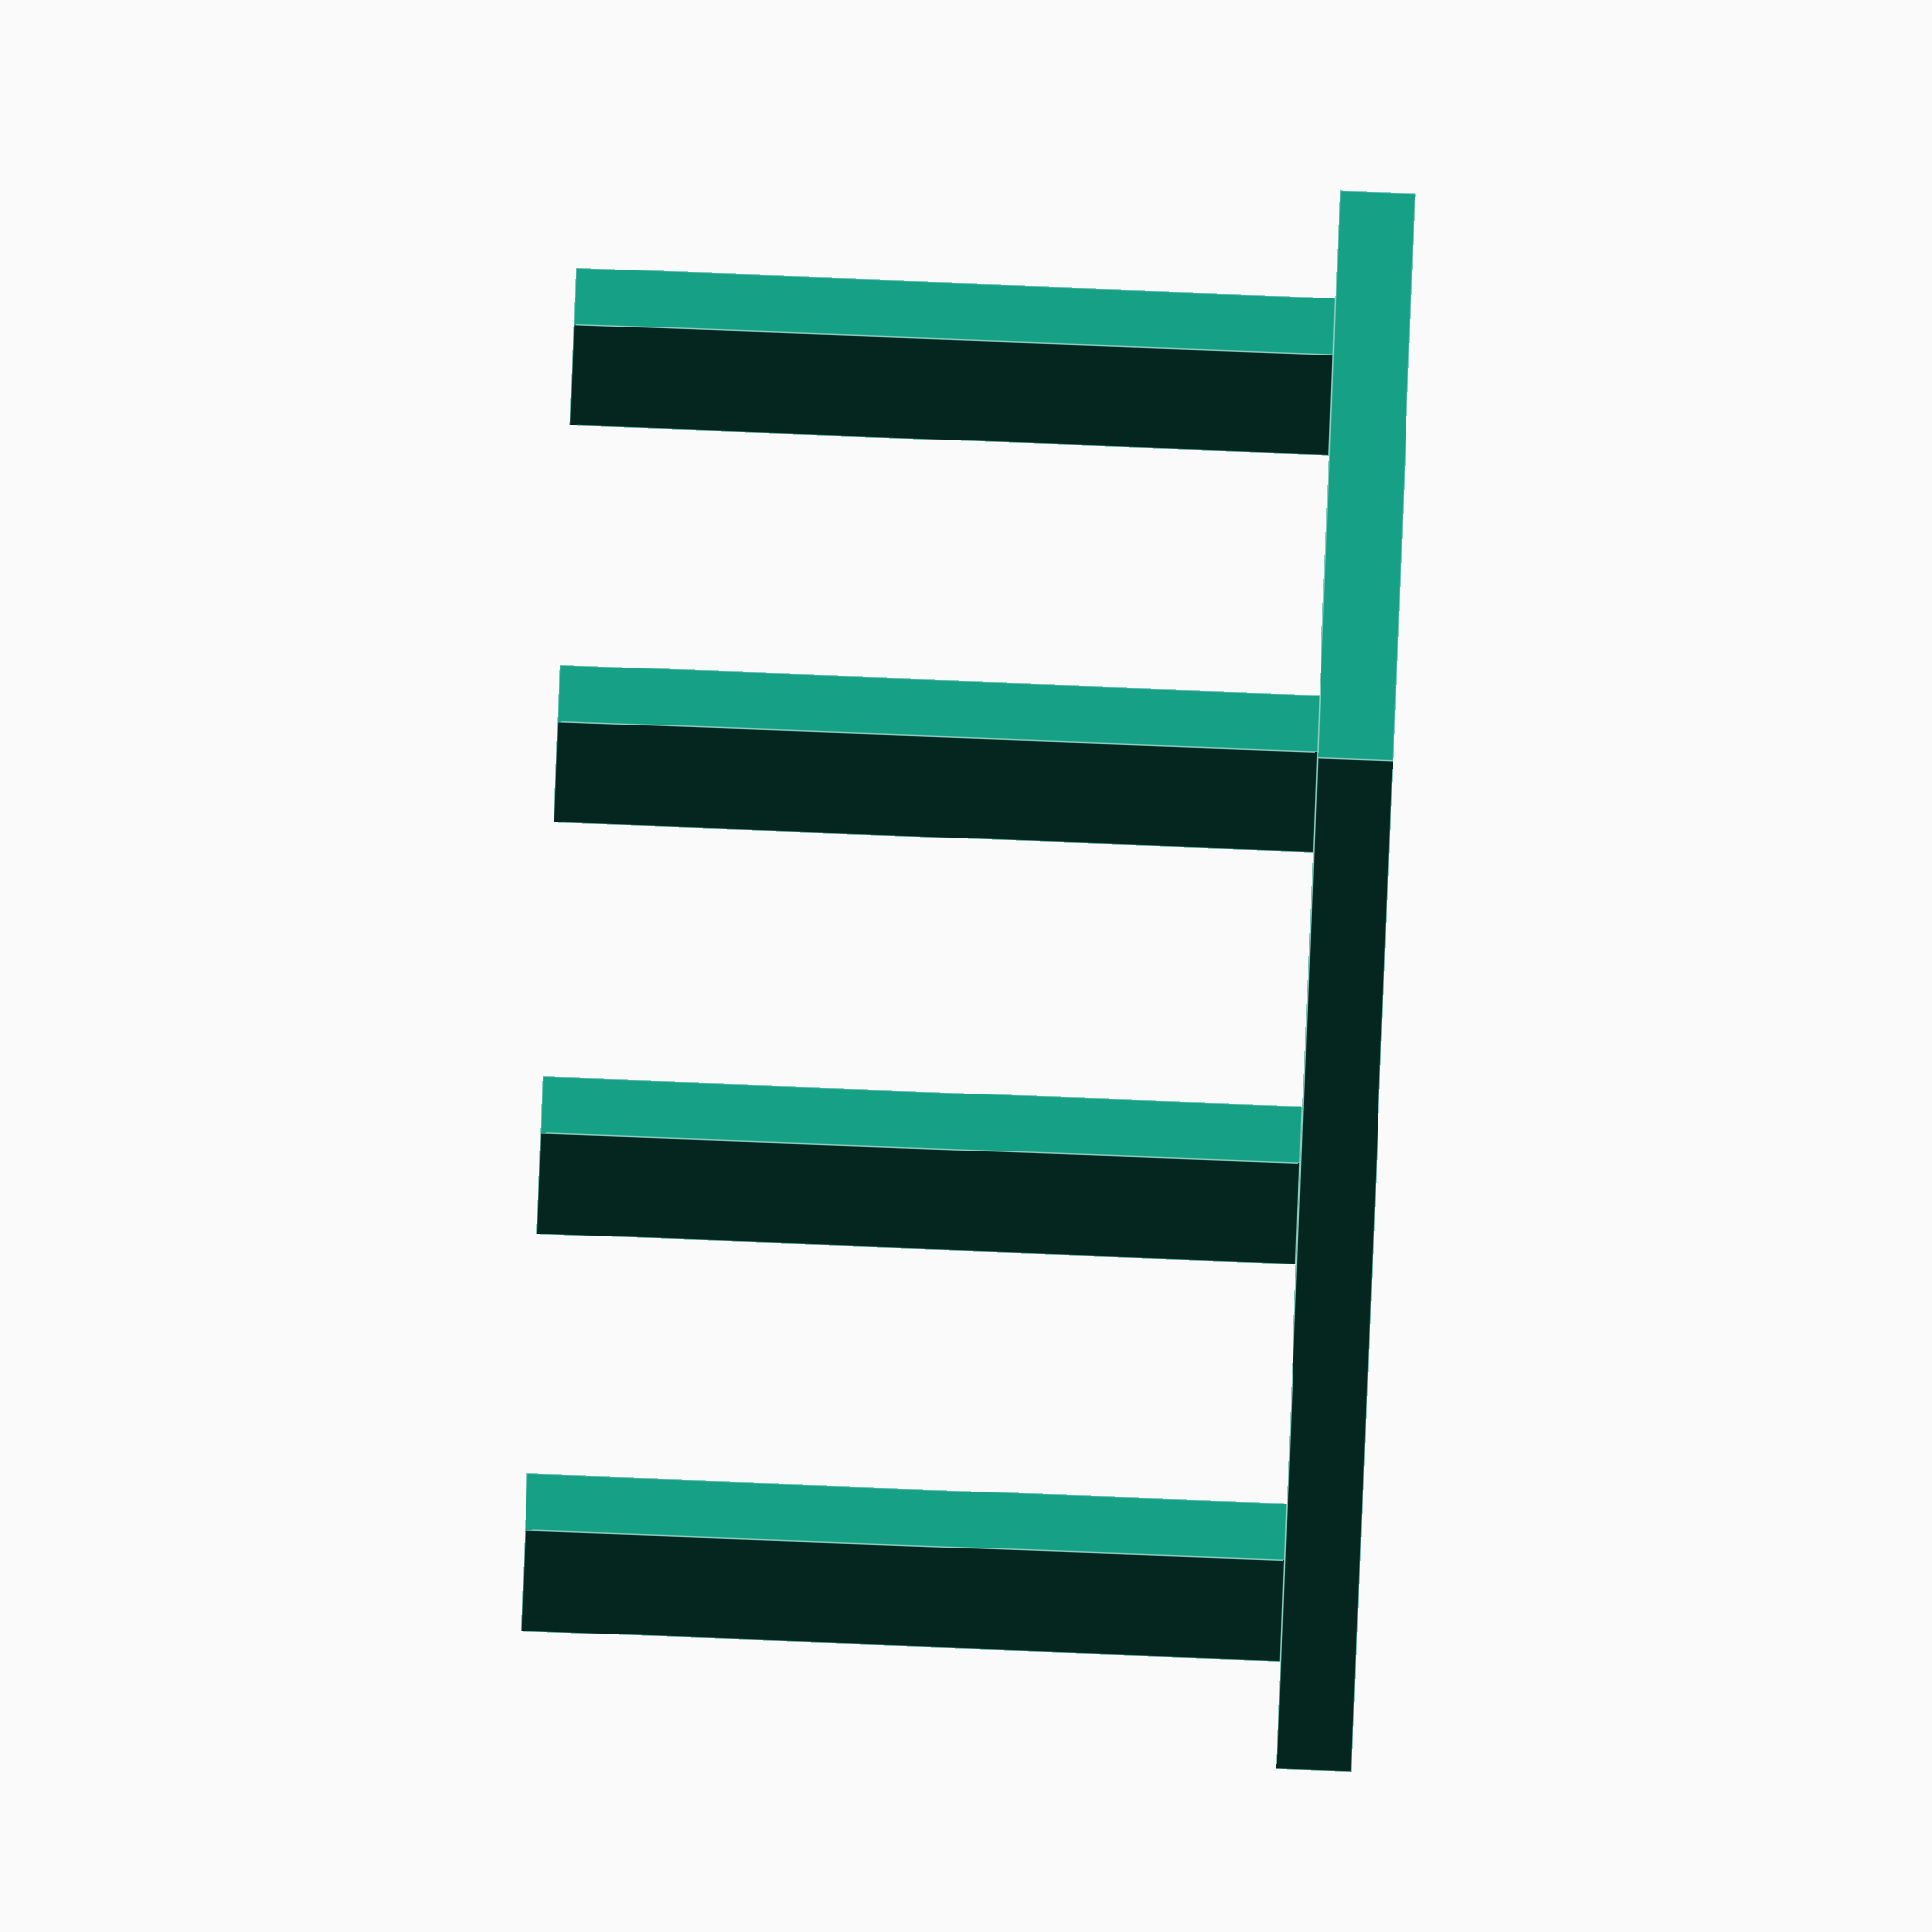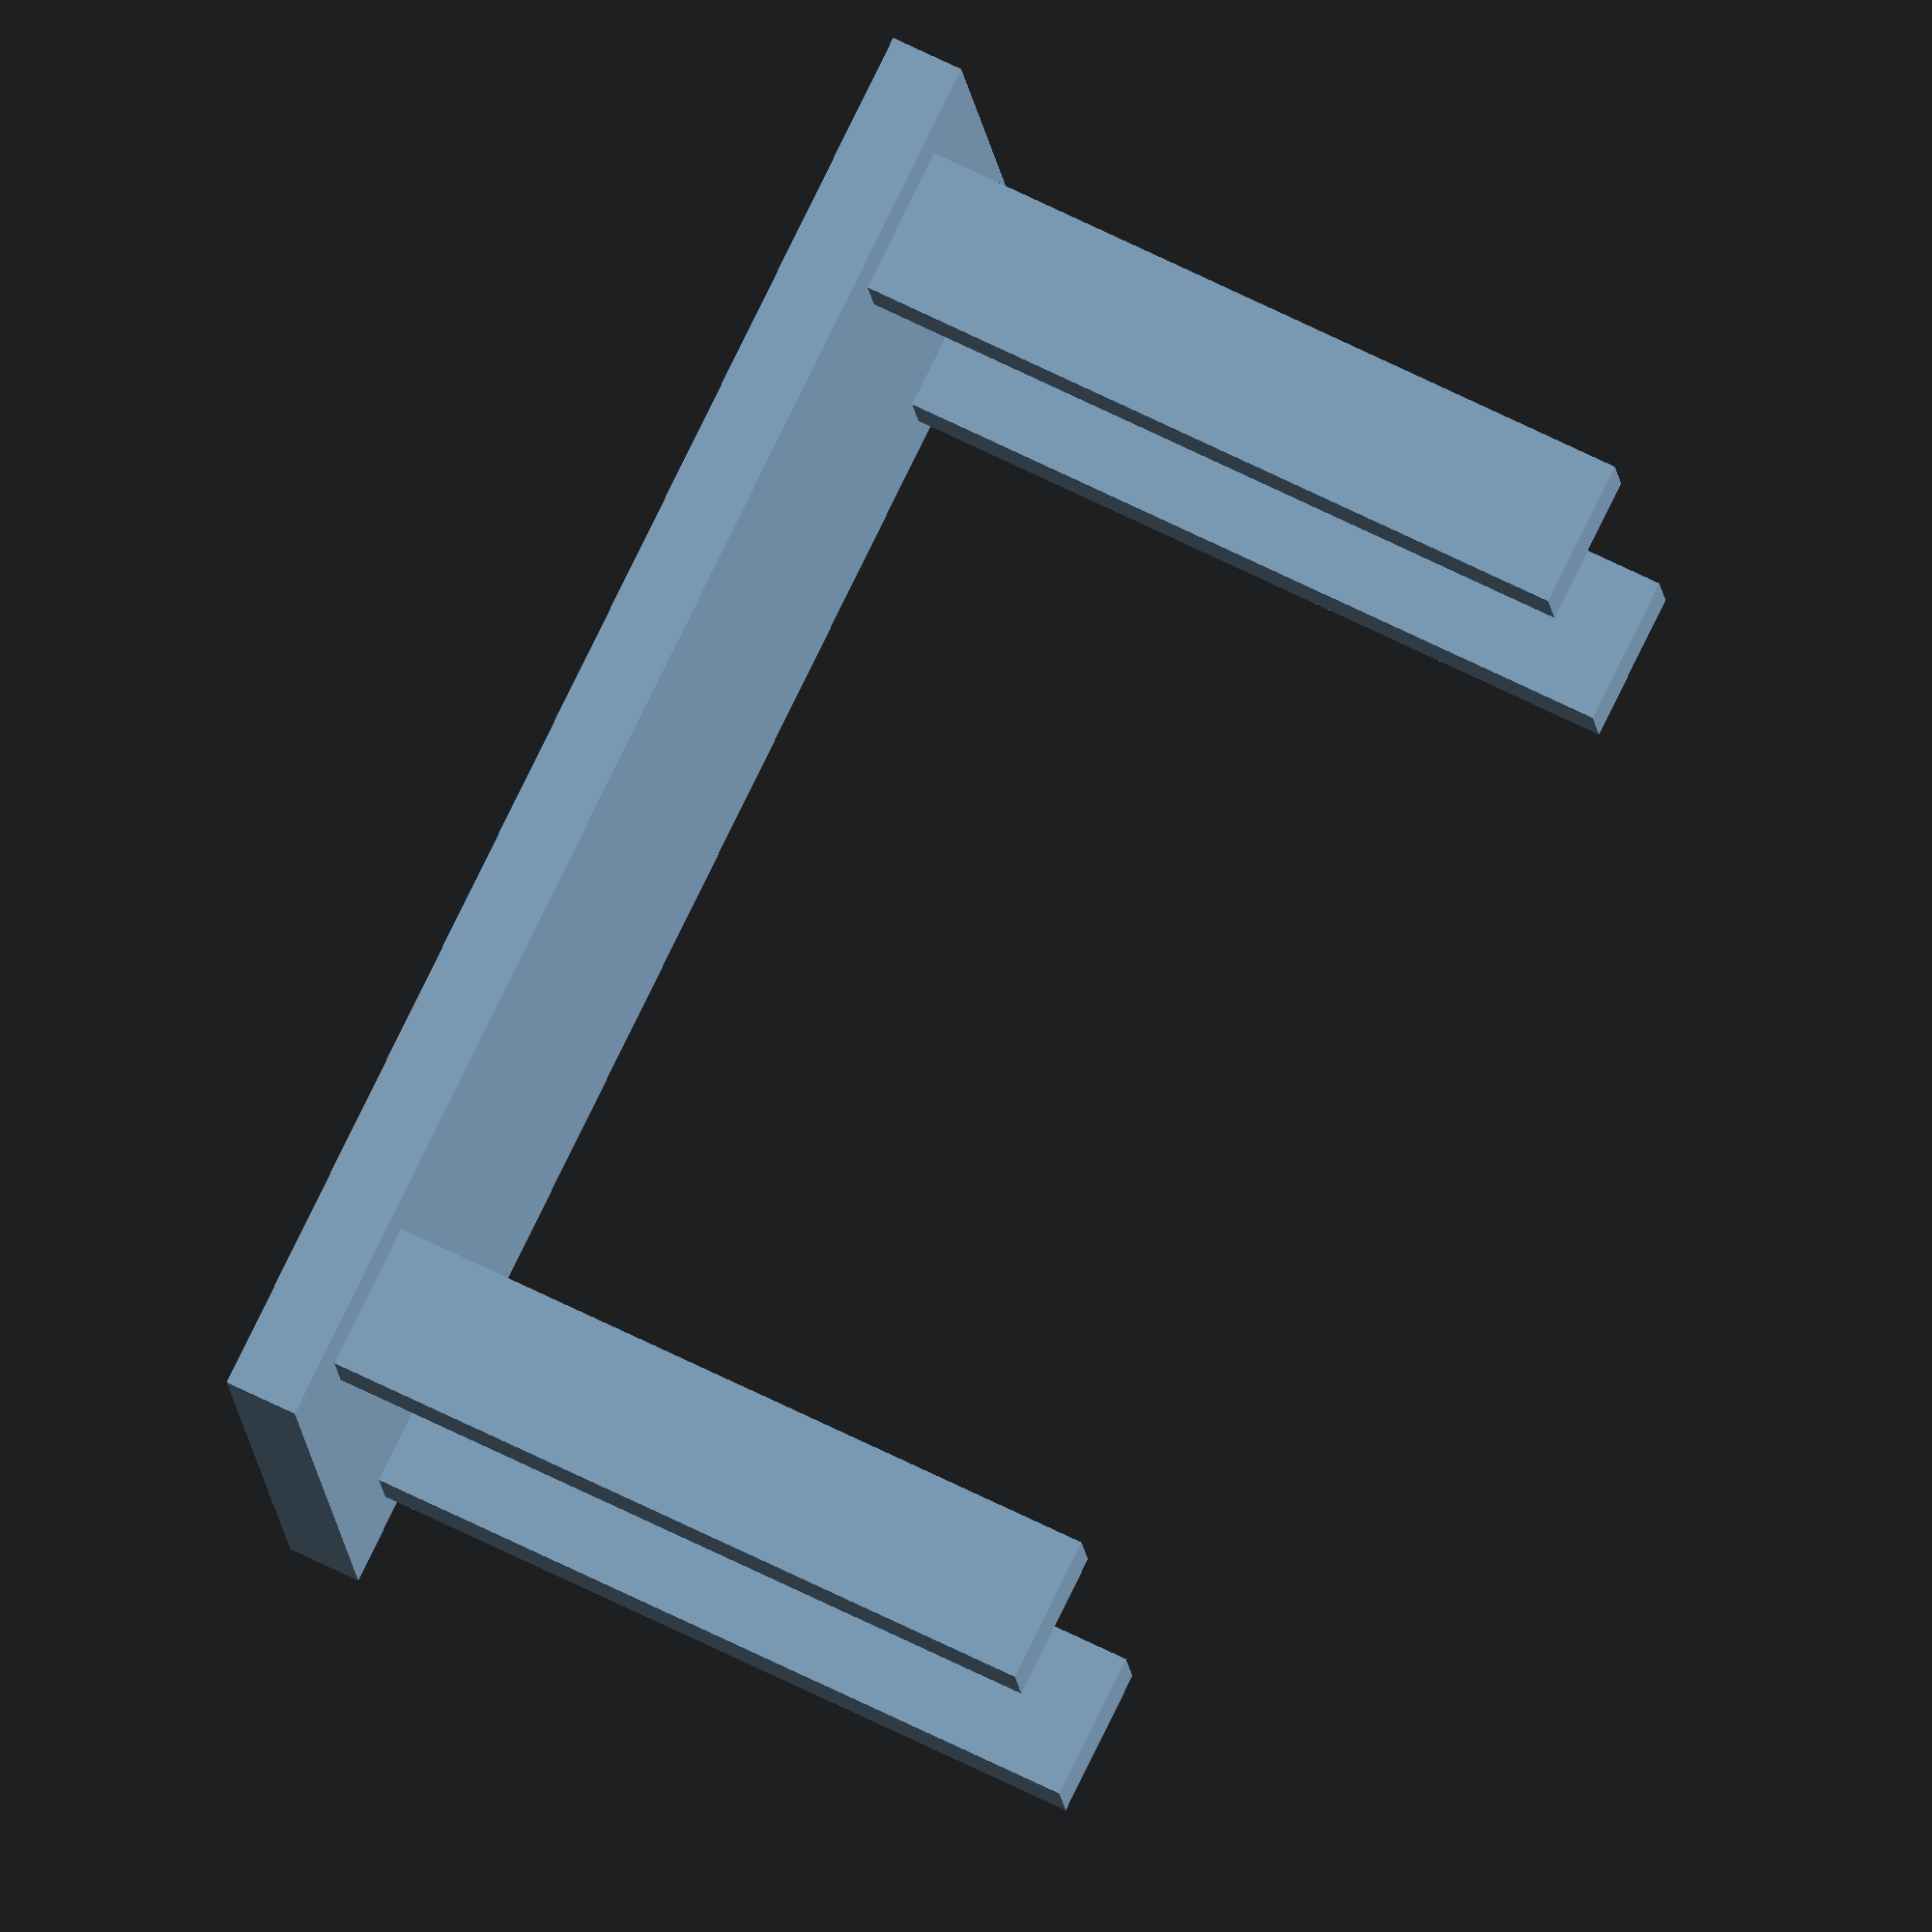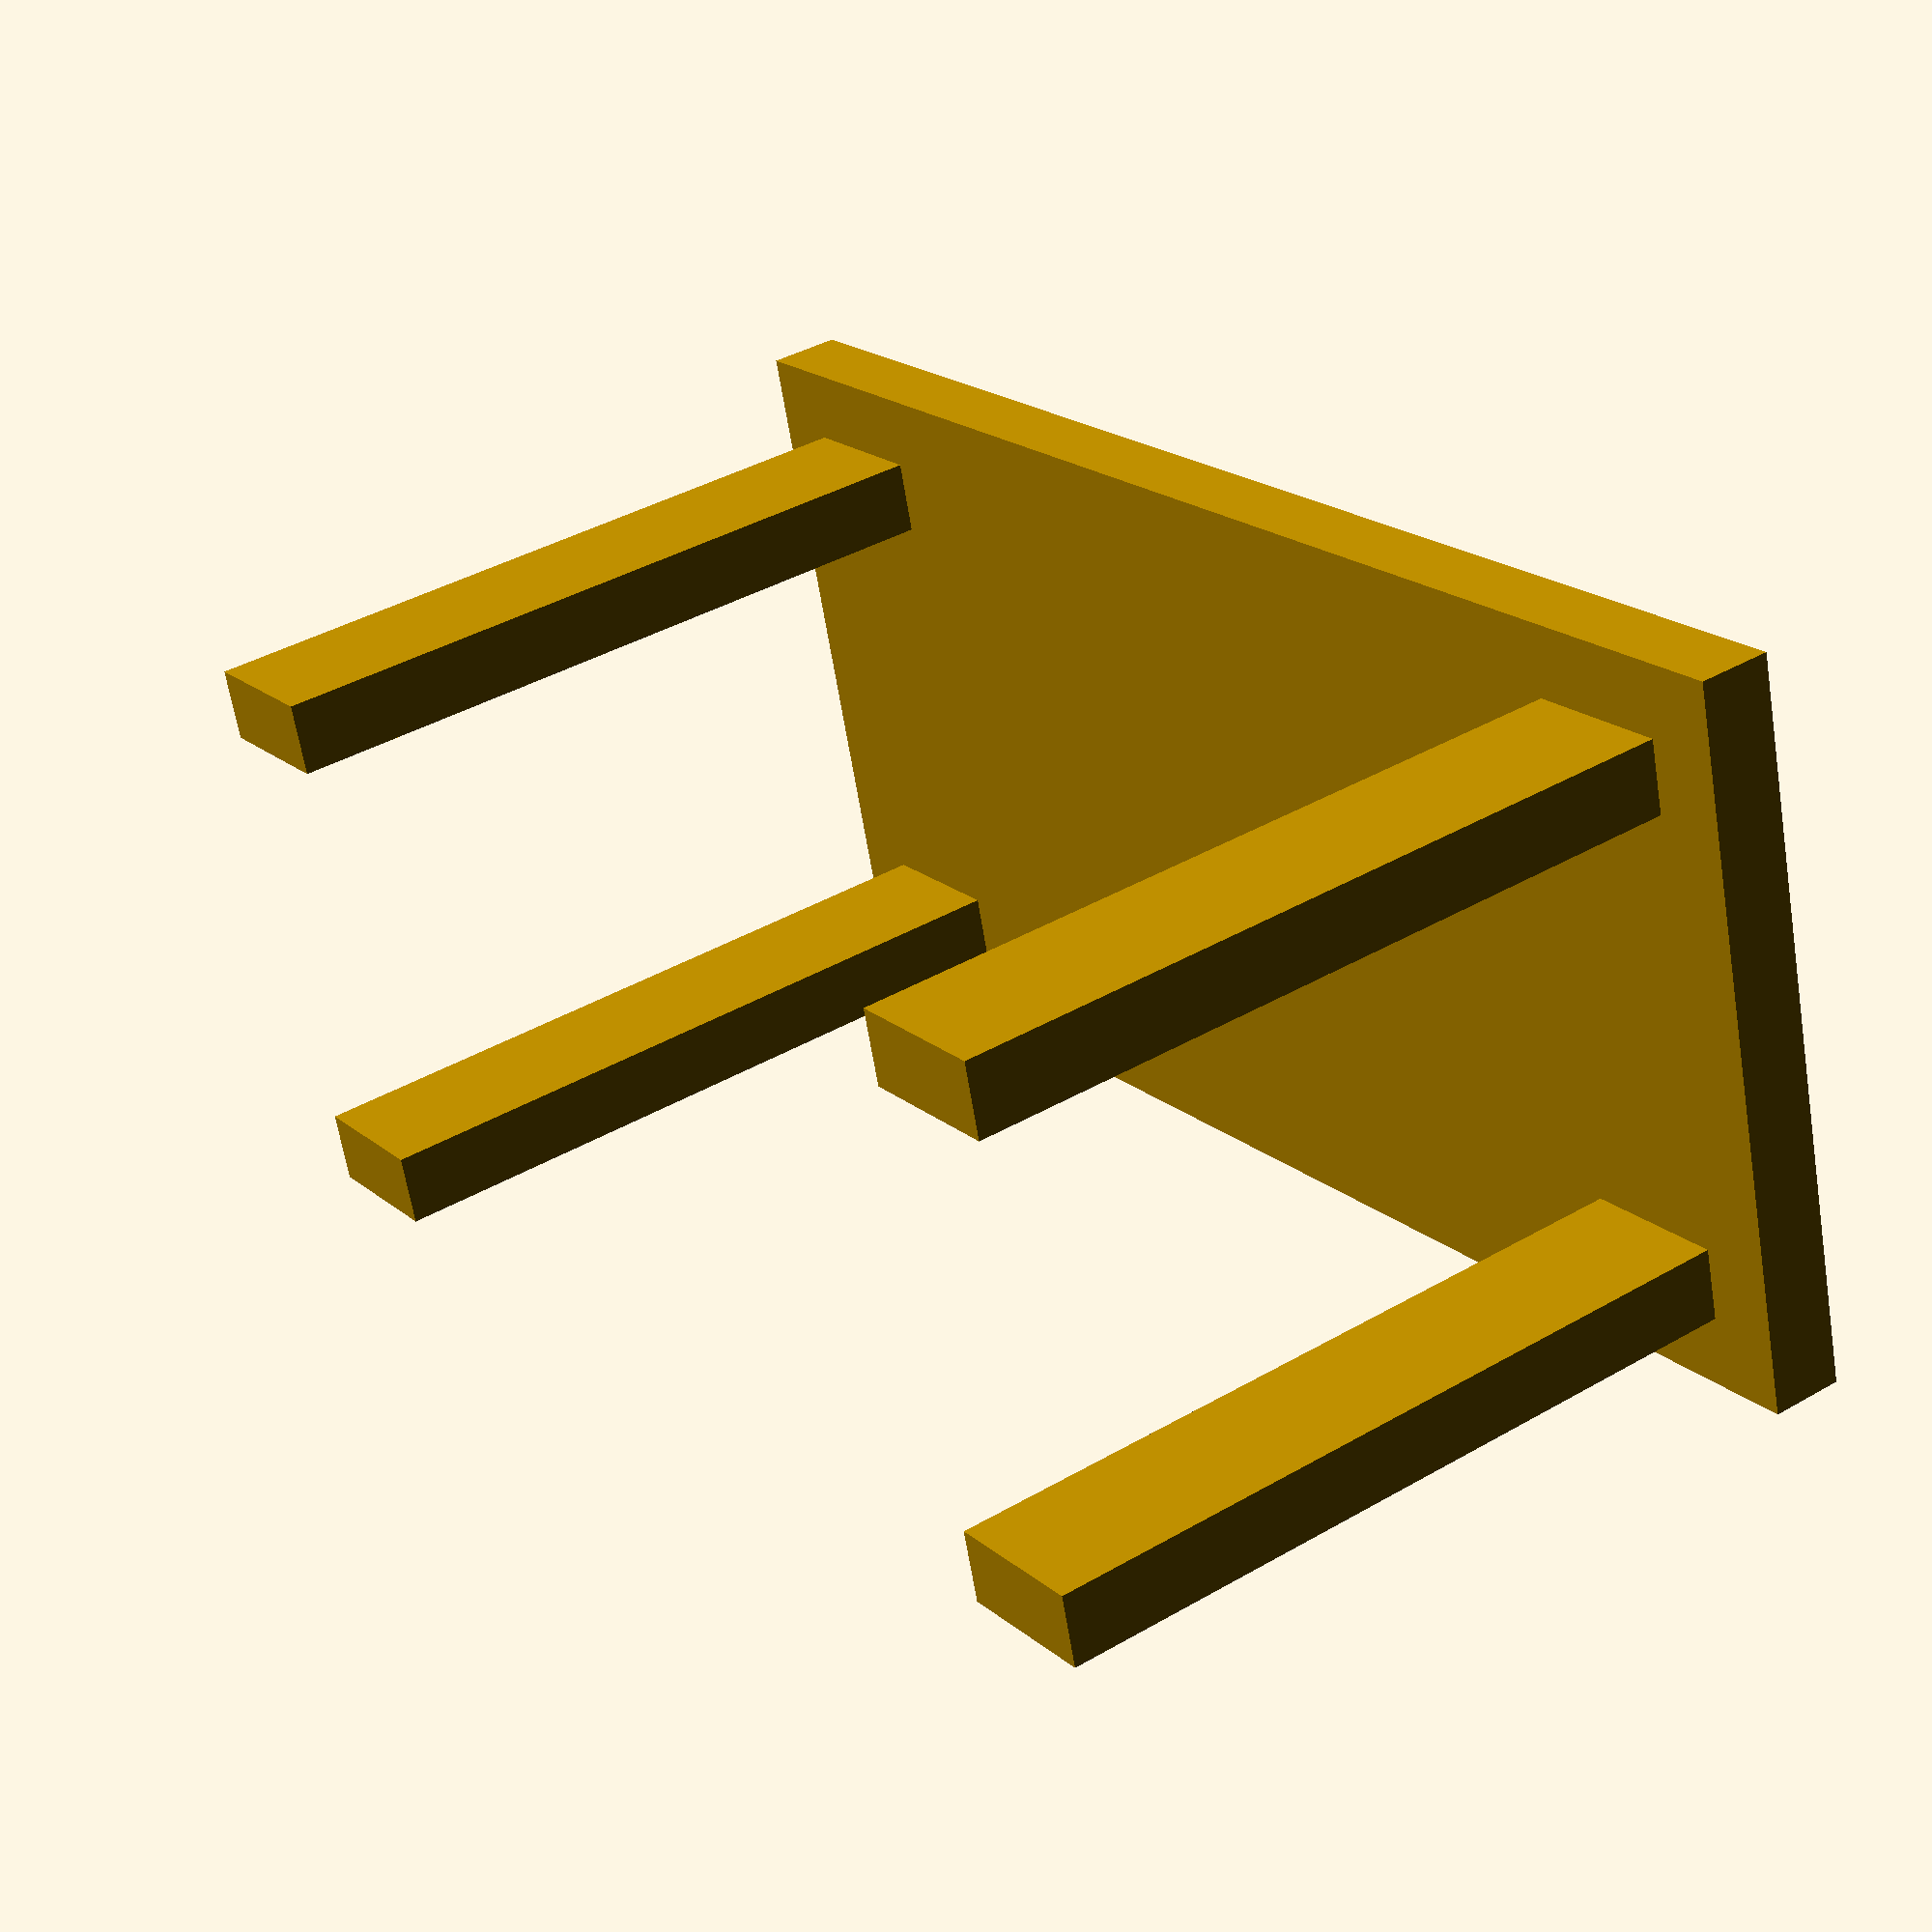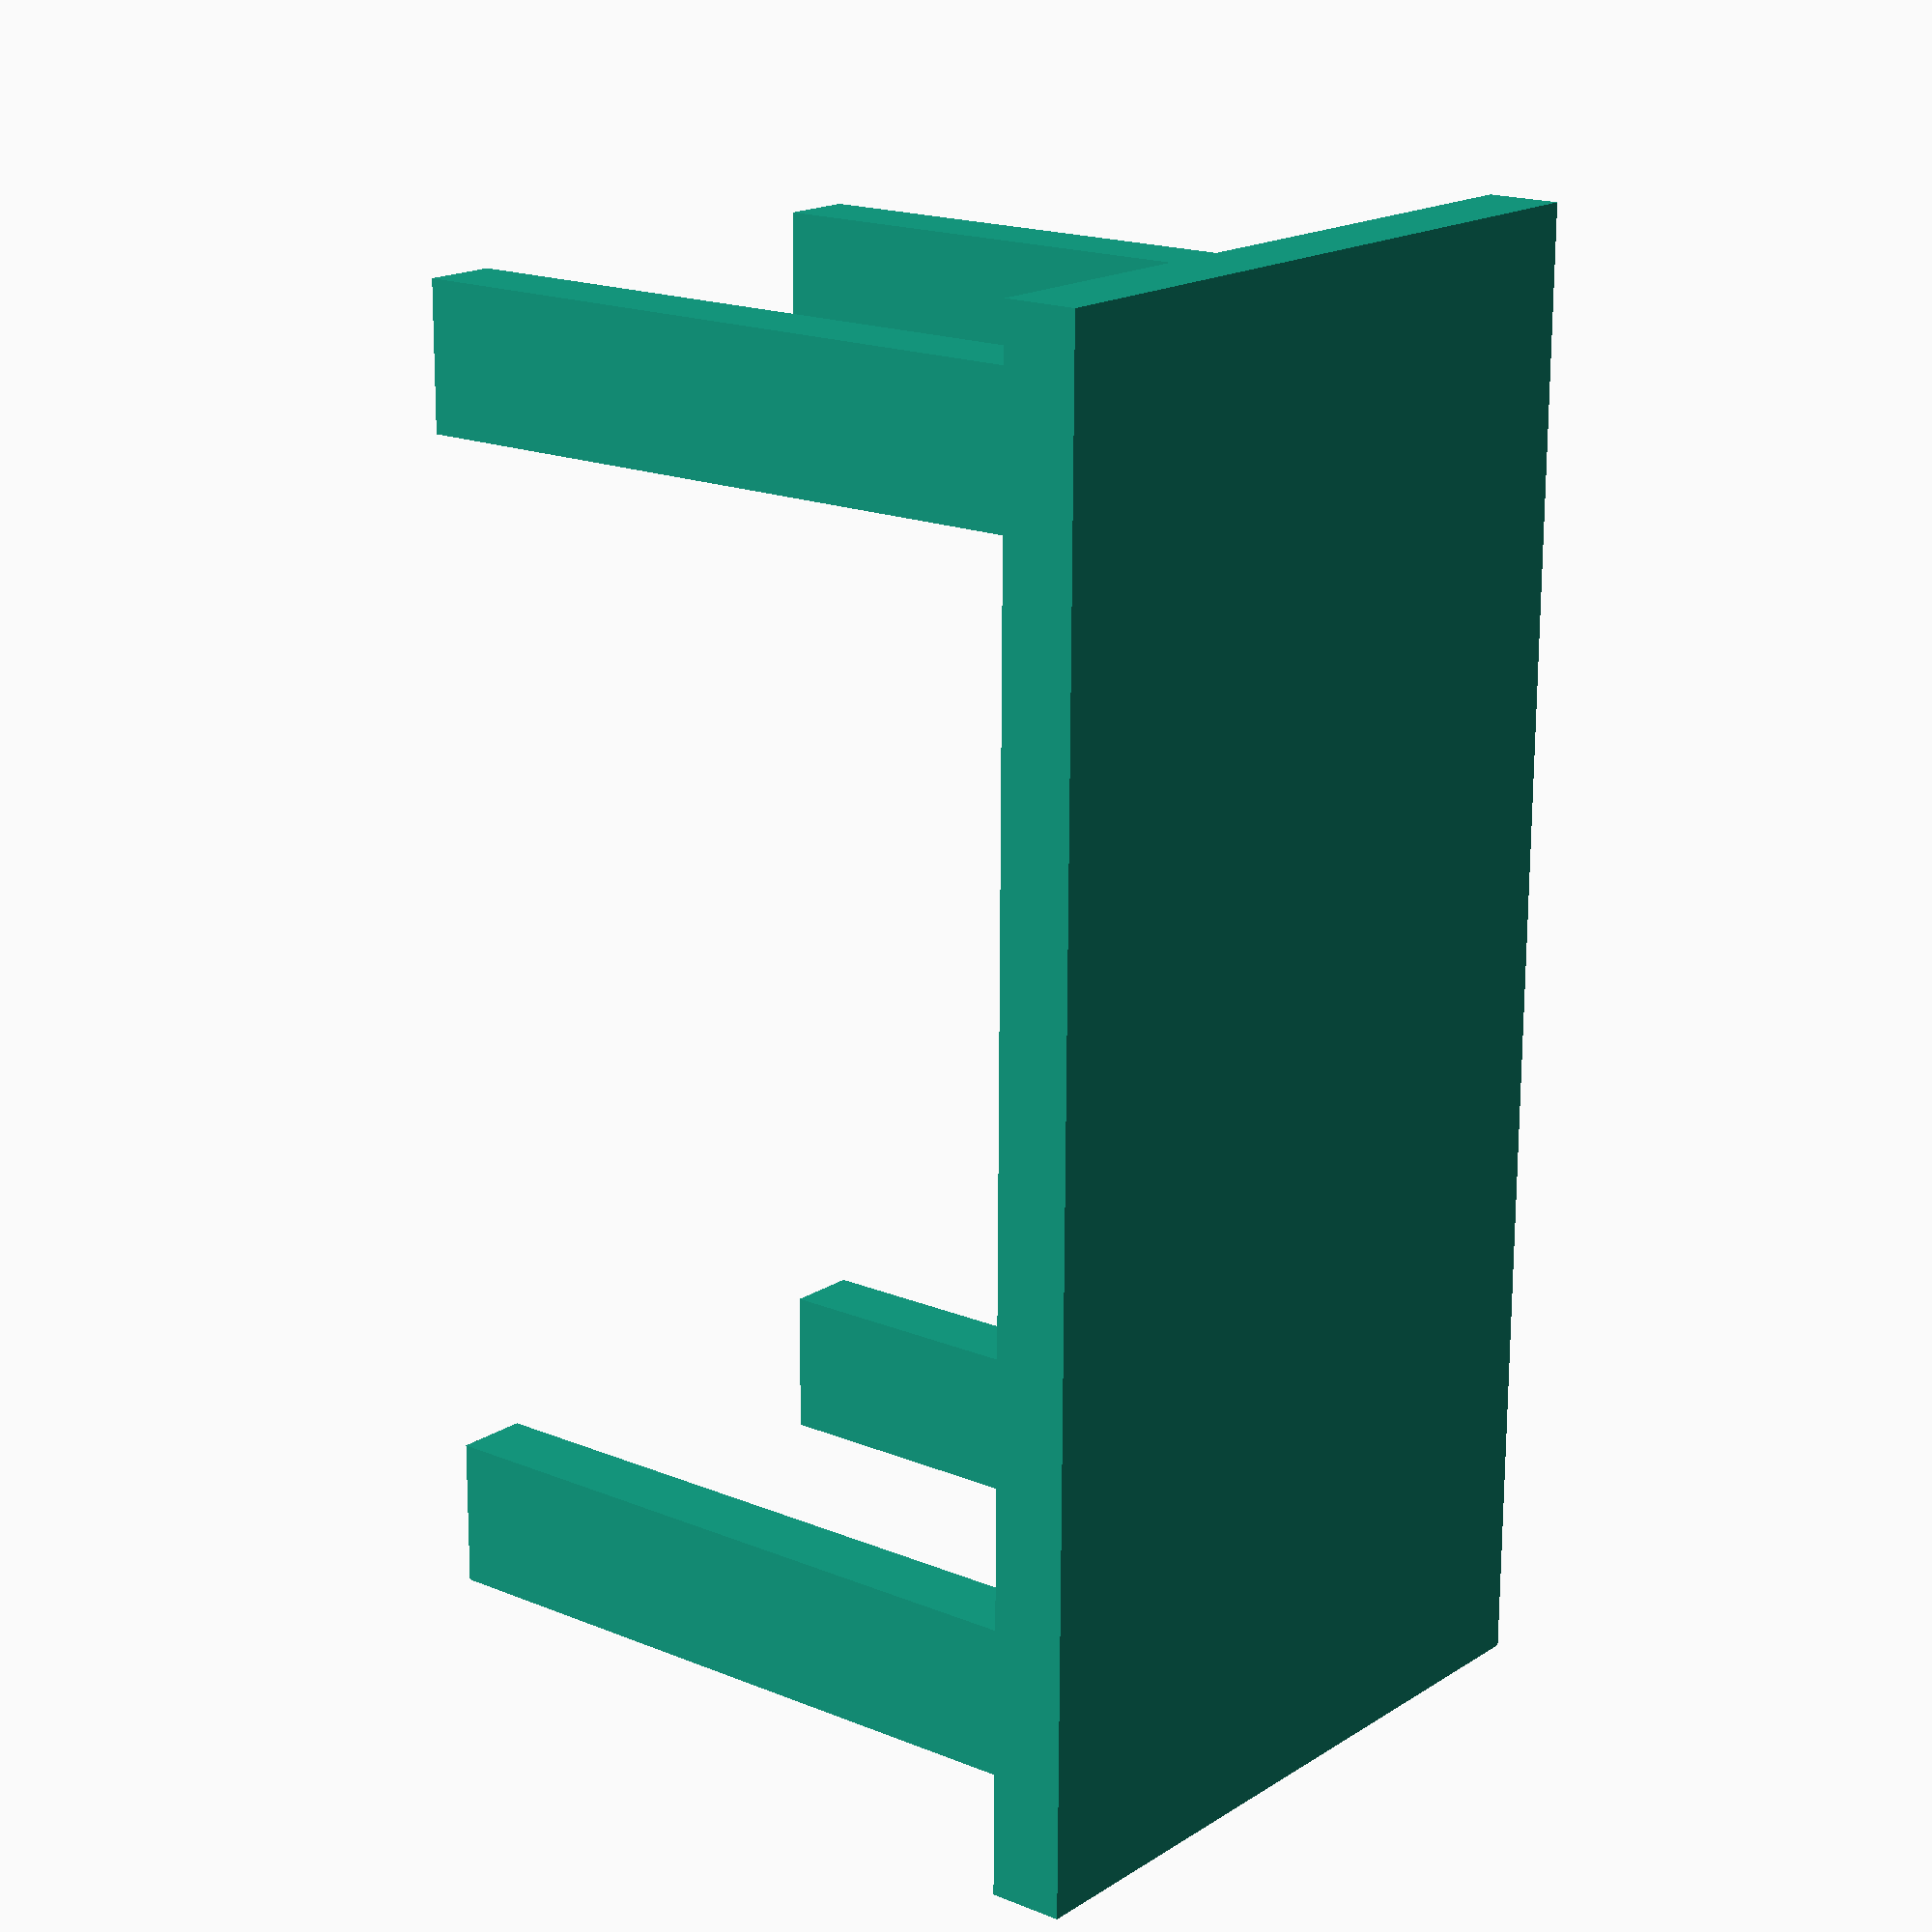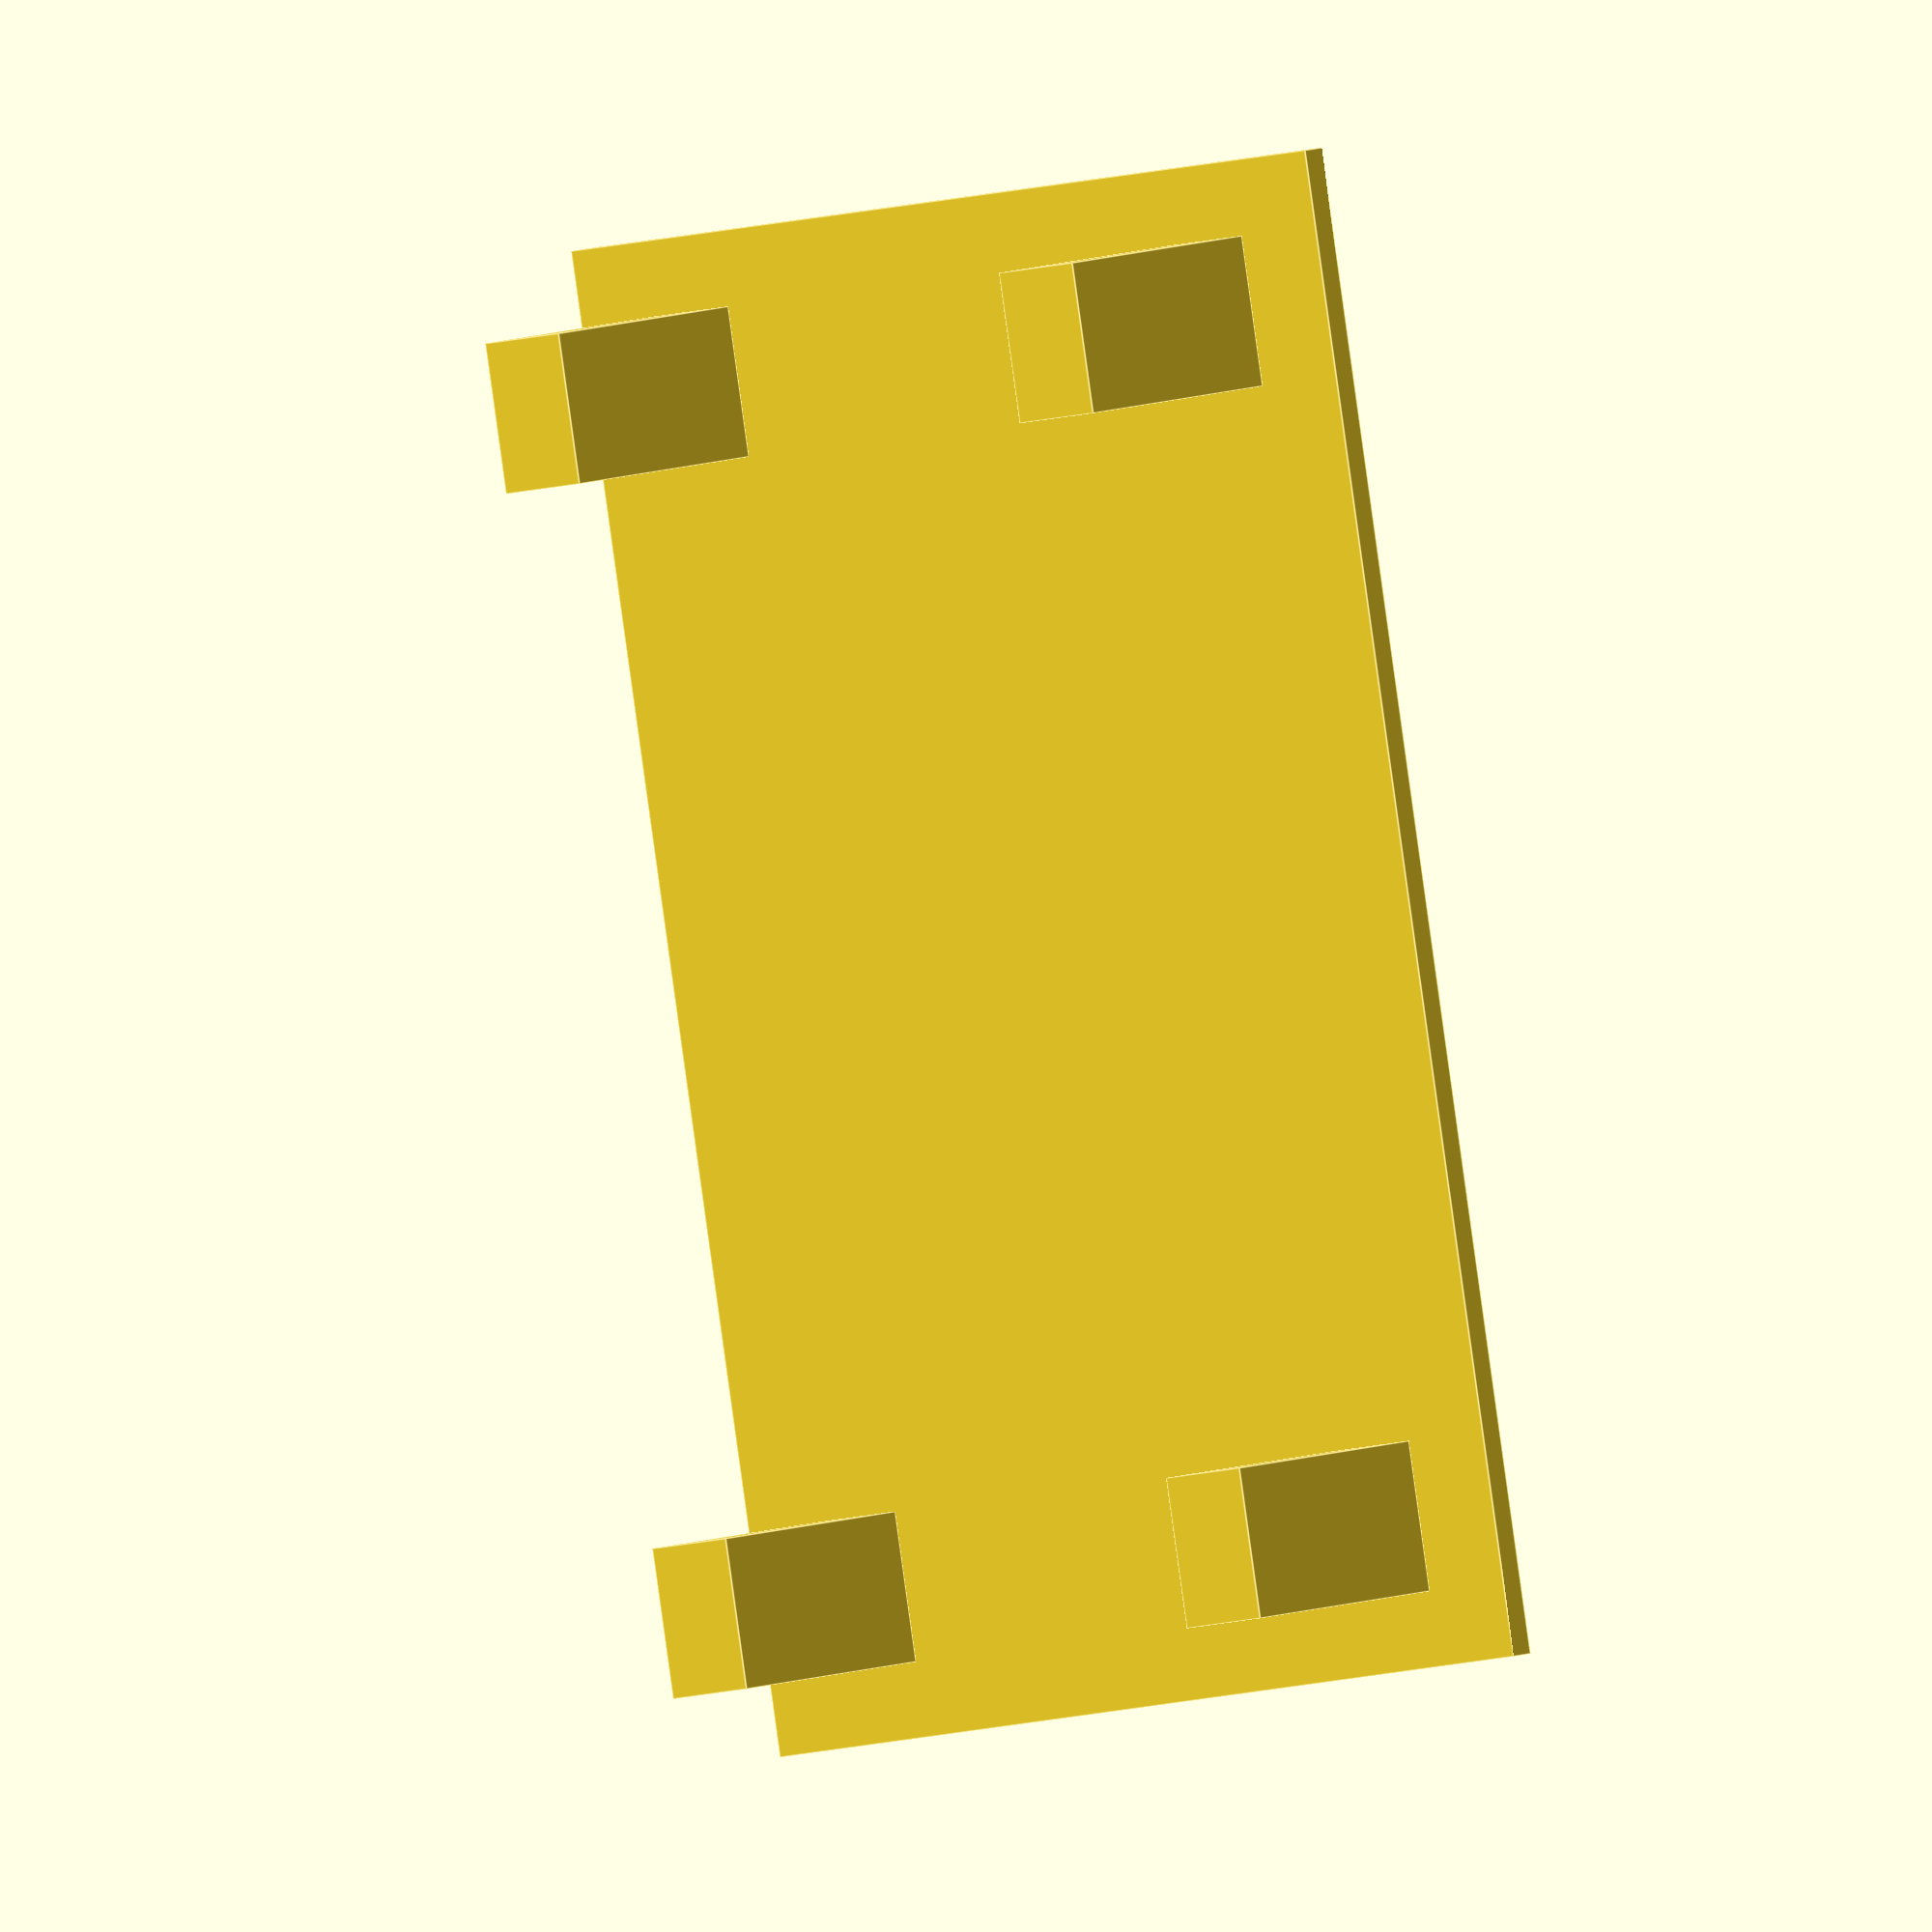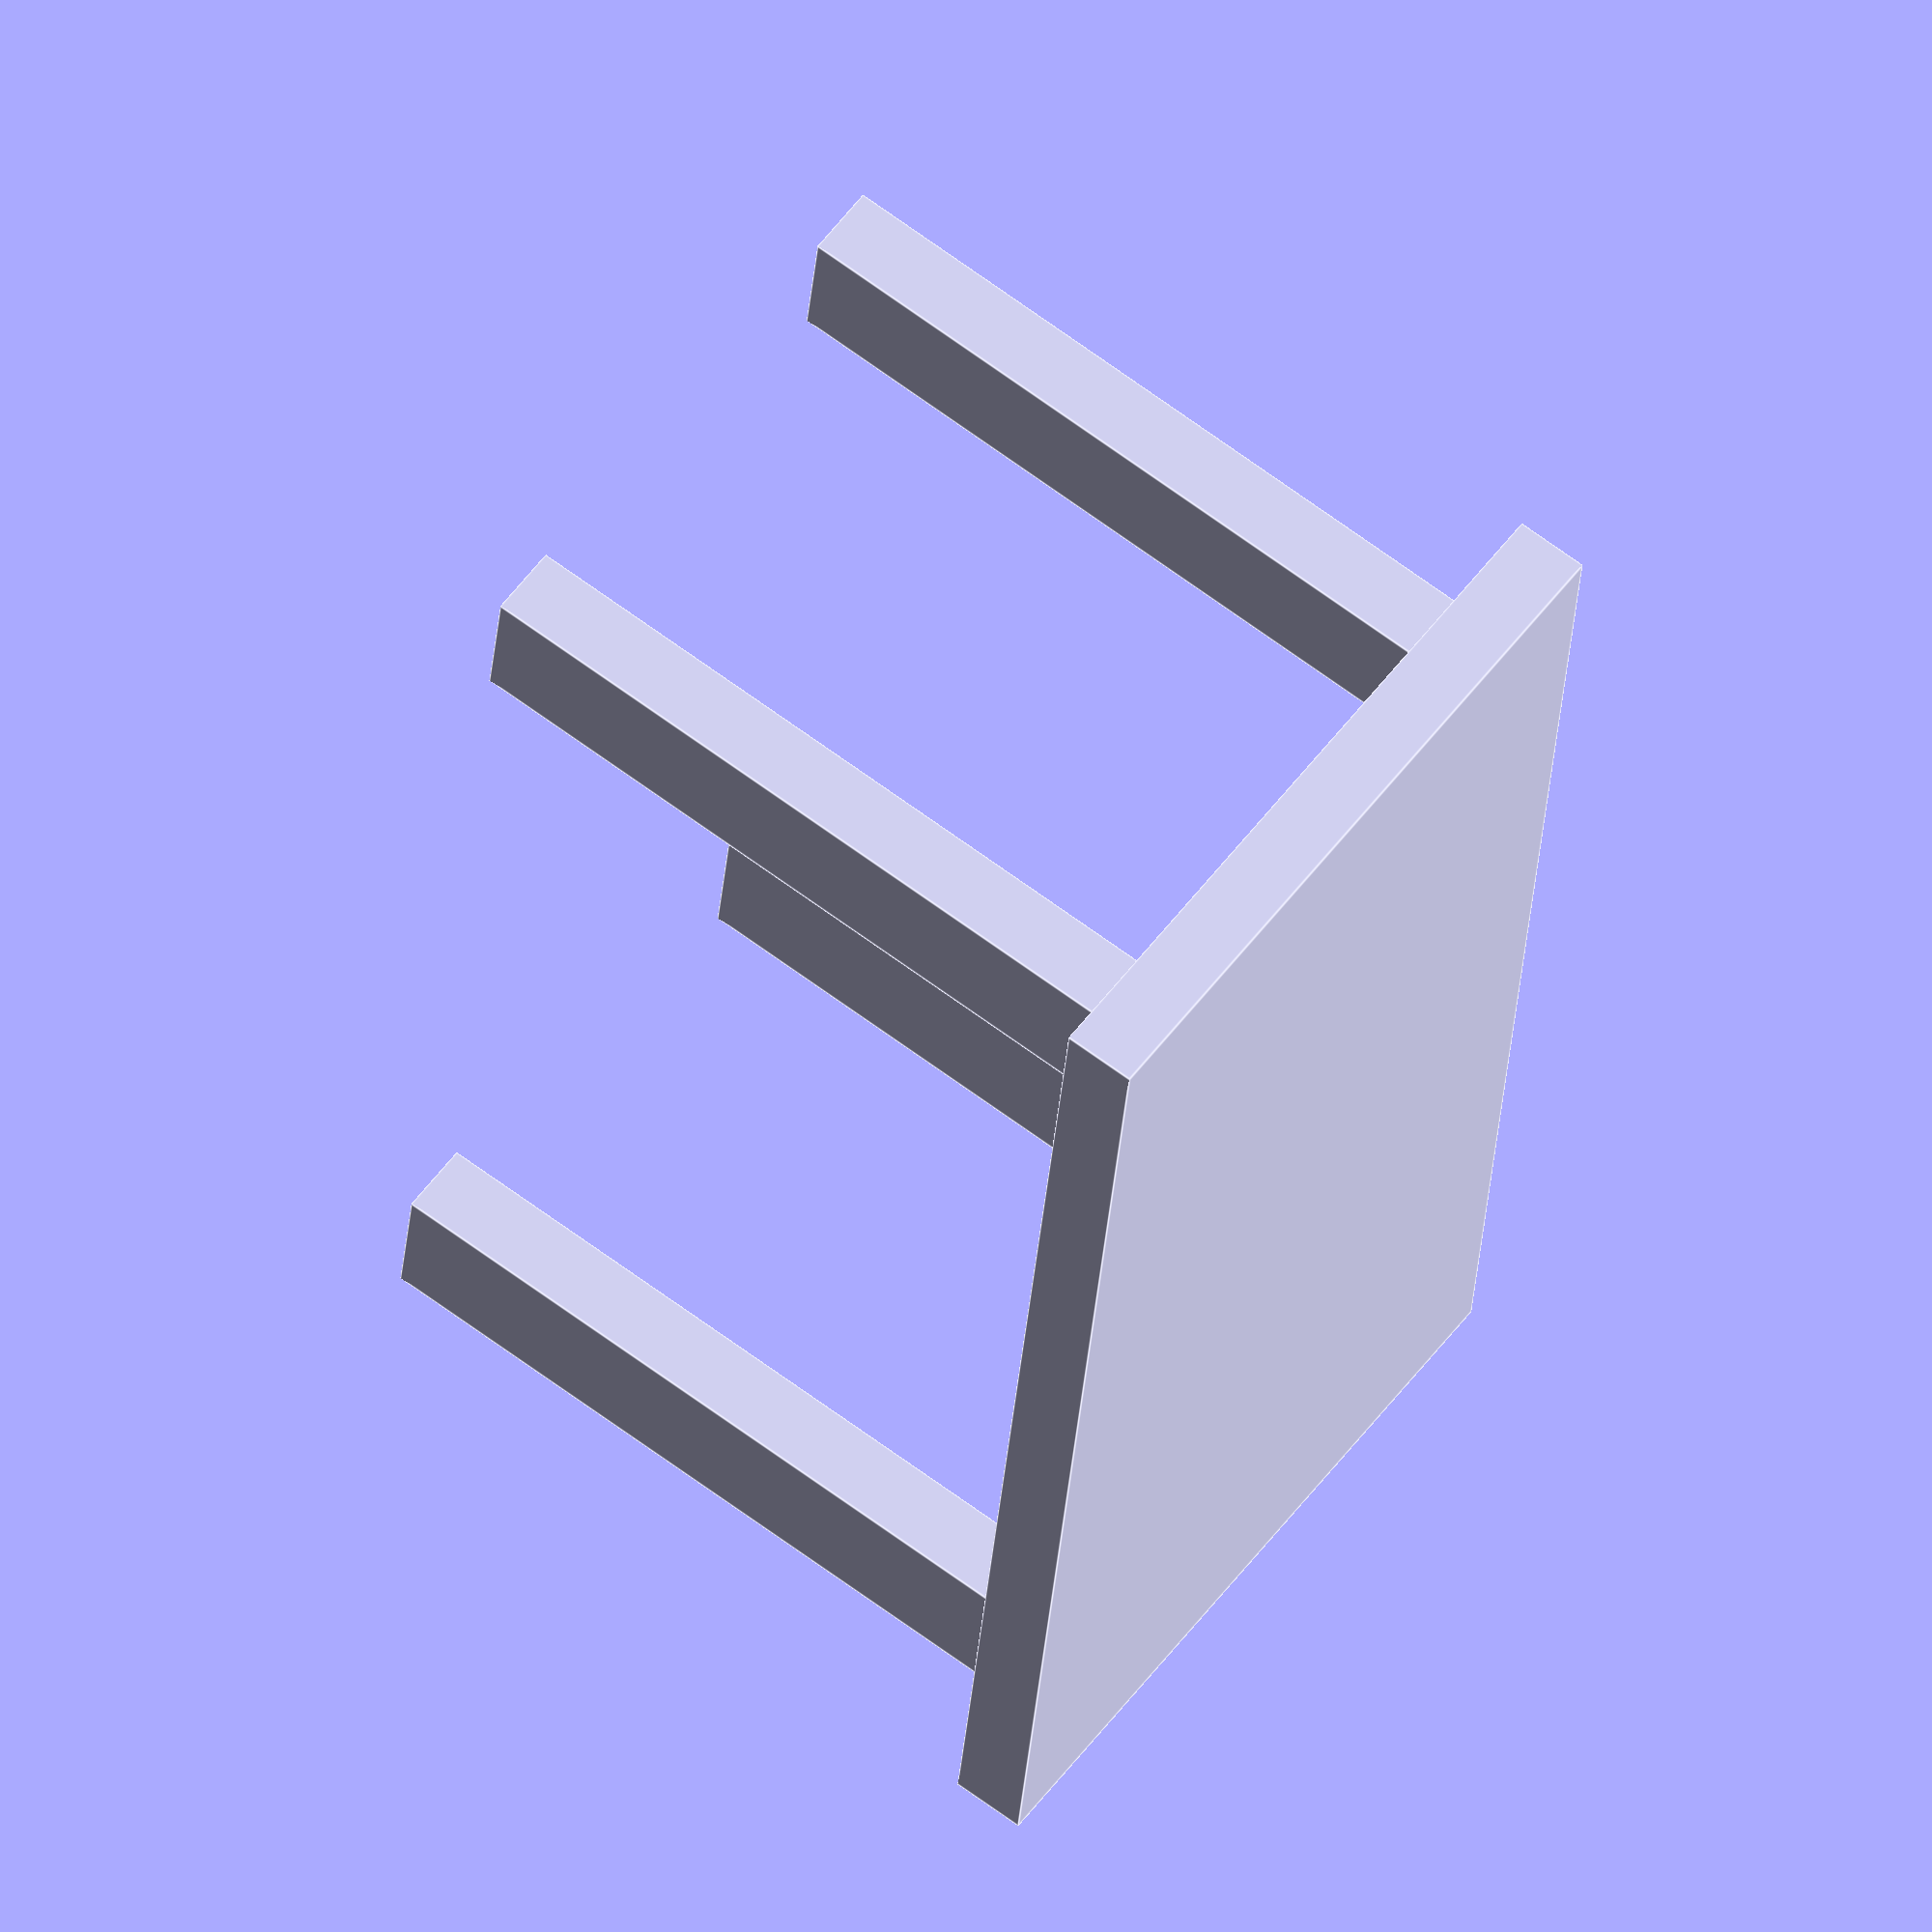
<openscad>
union(){
    cube(size=[0, 0, 0]);
    translate(v=[-50, -100, 100]){
        color(""){
            cube(size=[100, 200, 10]);
        };
    };
    translate(v=[-40, -90, 0]){
        color(""){
            cube(size=[10, 20, 100]);
        };
    };
    translate(v=[30, -90, 0]){
        color(""){
            cube(size=[10, 20, 100]);
        };
    };
    translate(v=[-40, 70, 0]){
        color(""){
            cube(size=[10, 20, 100]);
        };
    };
    translate(v=[30, 70, 0]){
        color(""){
            cube(size=[10, 20, 100]);
        };
    };
};

</openscad>
<views>
elev=269.0 azim=222.7 roll=272.3 proj=o view=edges
elev=112.4 azim=100.8 roll=63.5 proj=o view=solid
elev=140.8 azim=285.8 roll=305.9 proj=p view=wireframe
elev=342.0 azim=0.4 roll=308.7 proj=p view=wireframe
elev=357.9 azim=188.1 roll=192.9 proj=o view=edges
elev=293.9 azim=187.0 roll=306.9 proj=o view=edges
</views>
